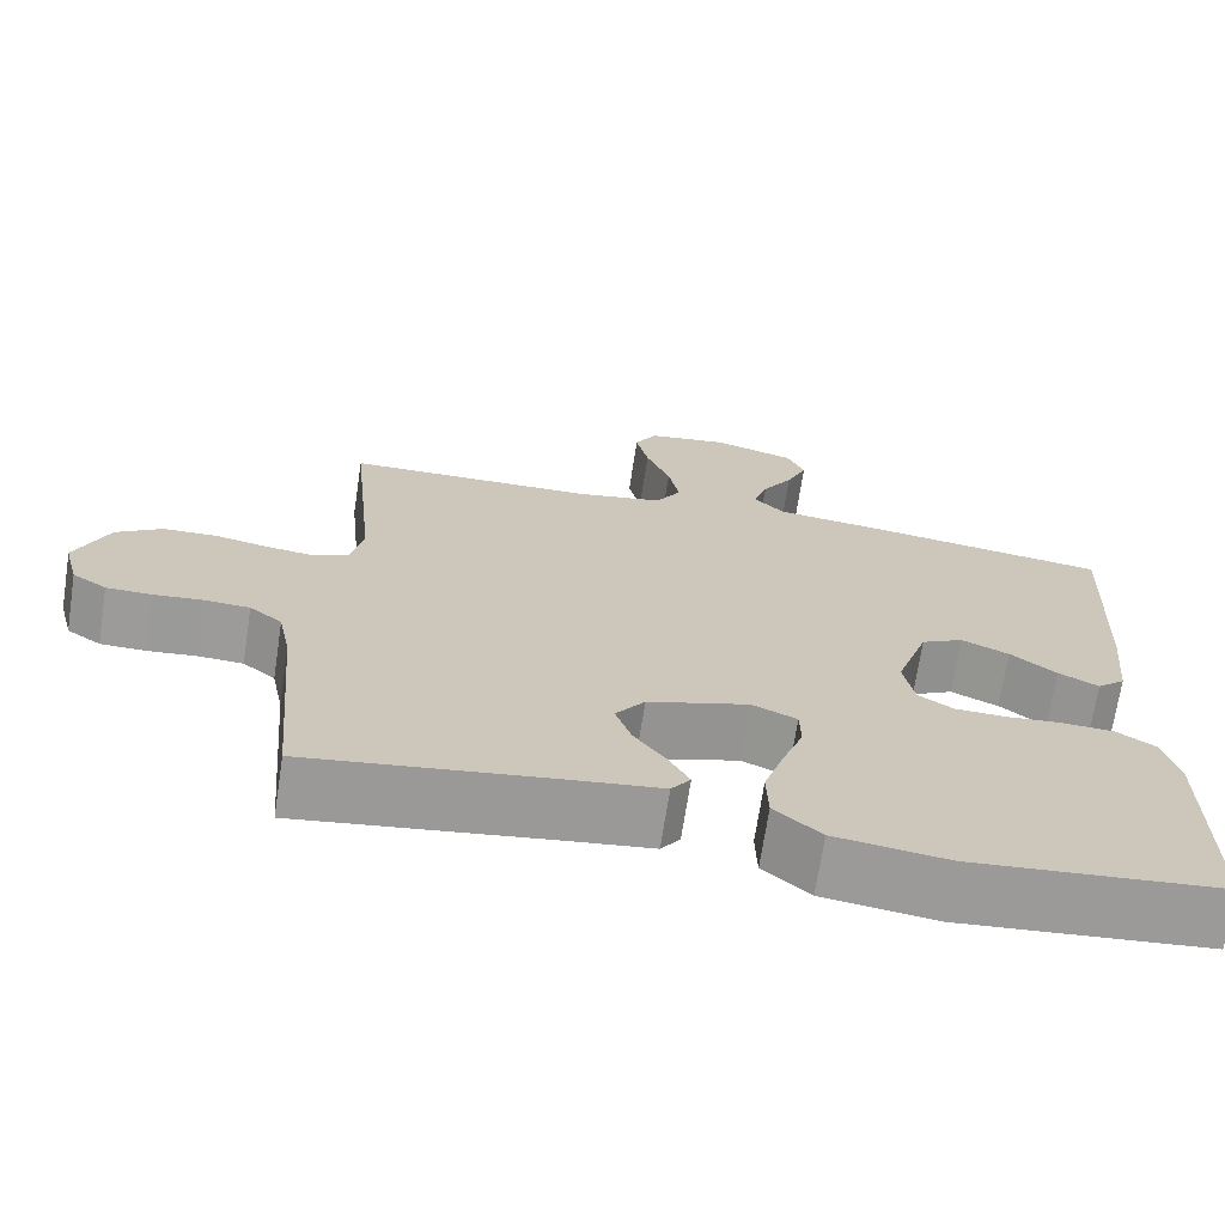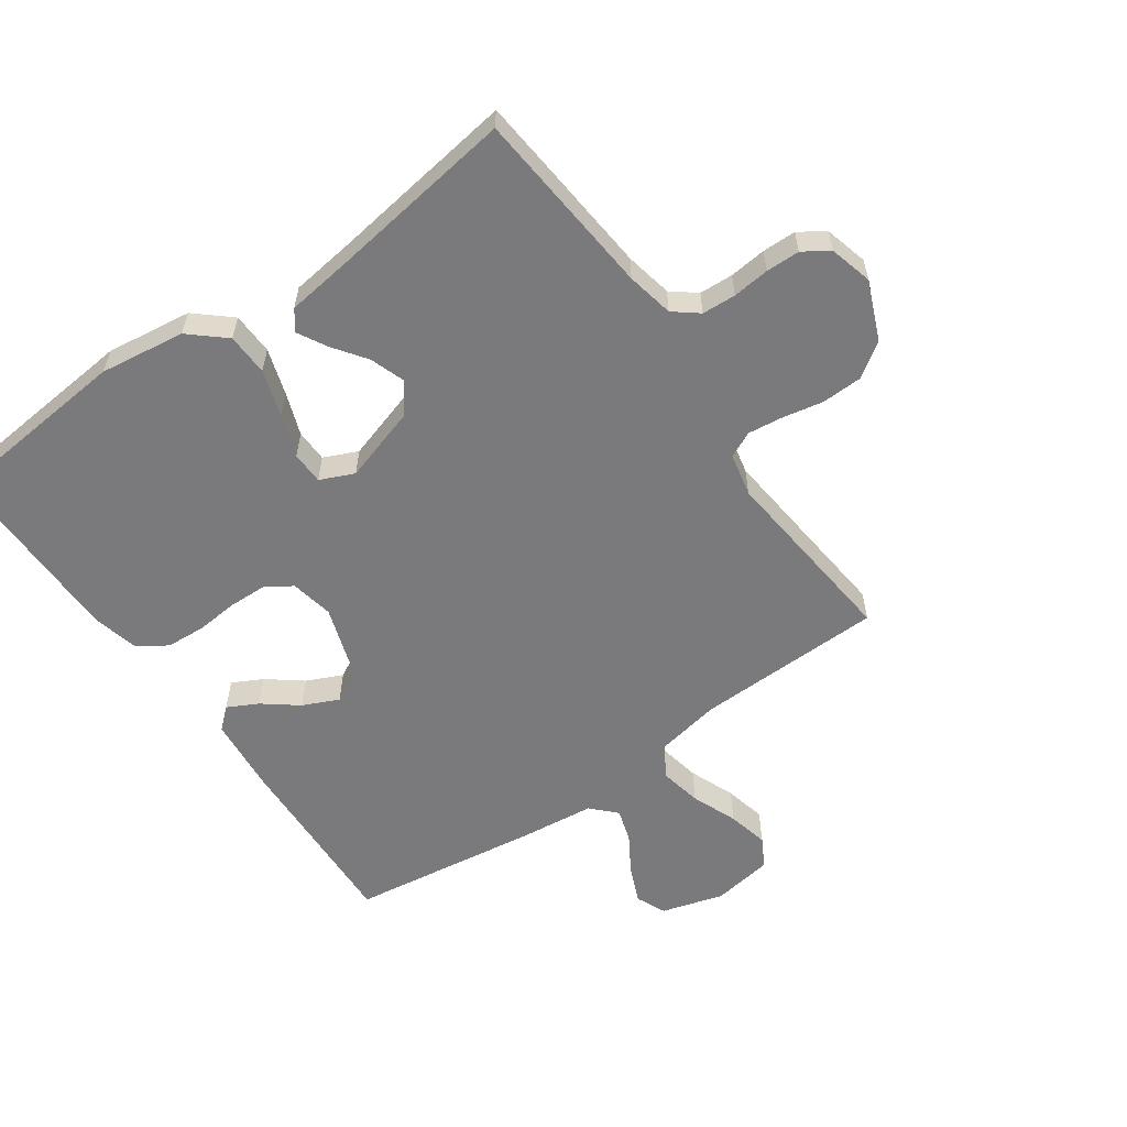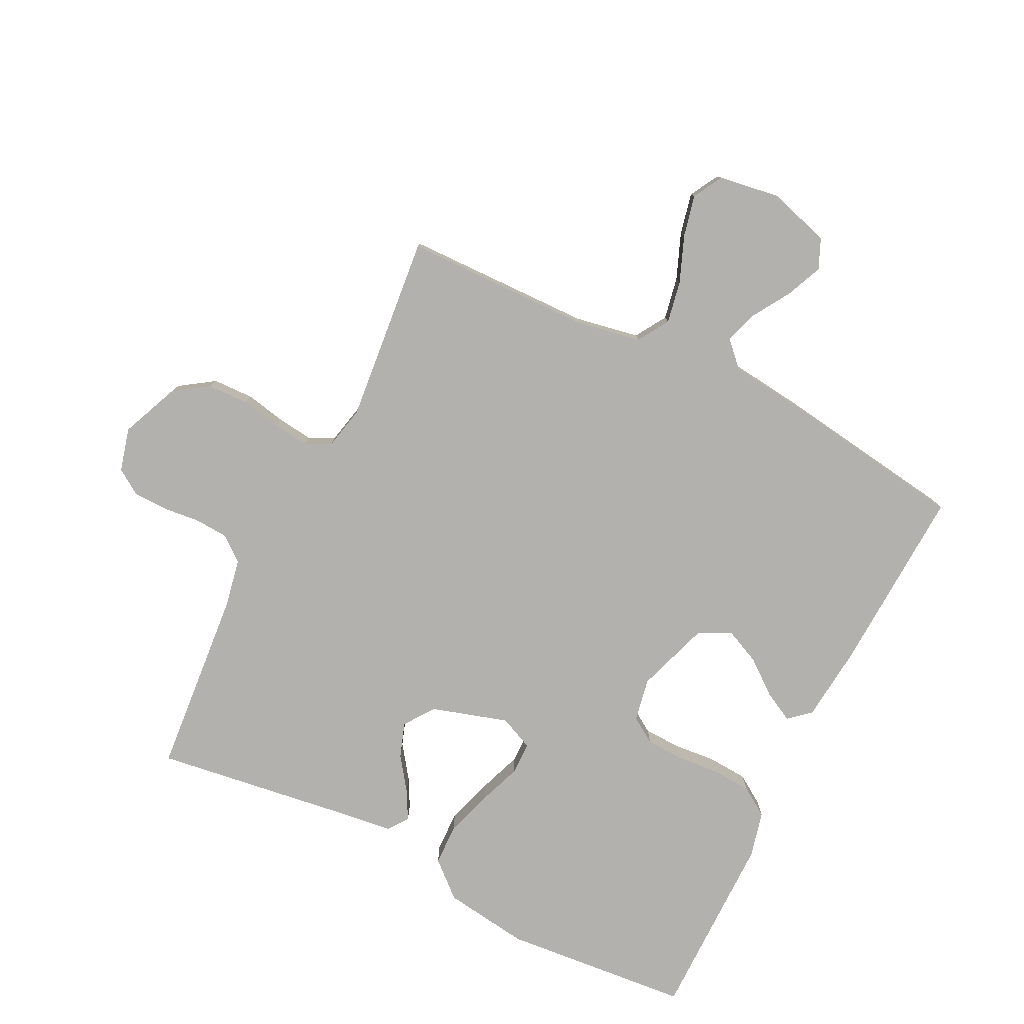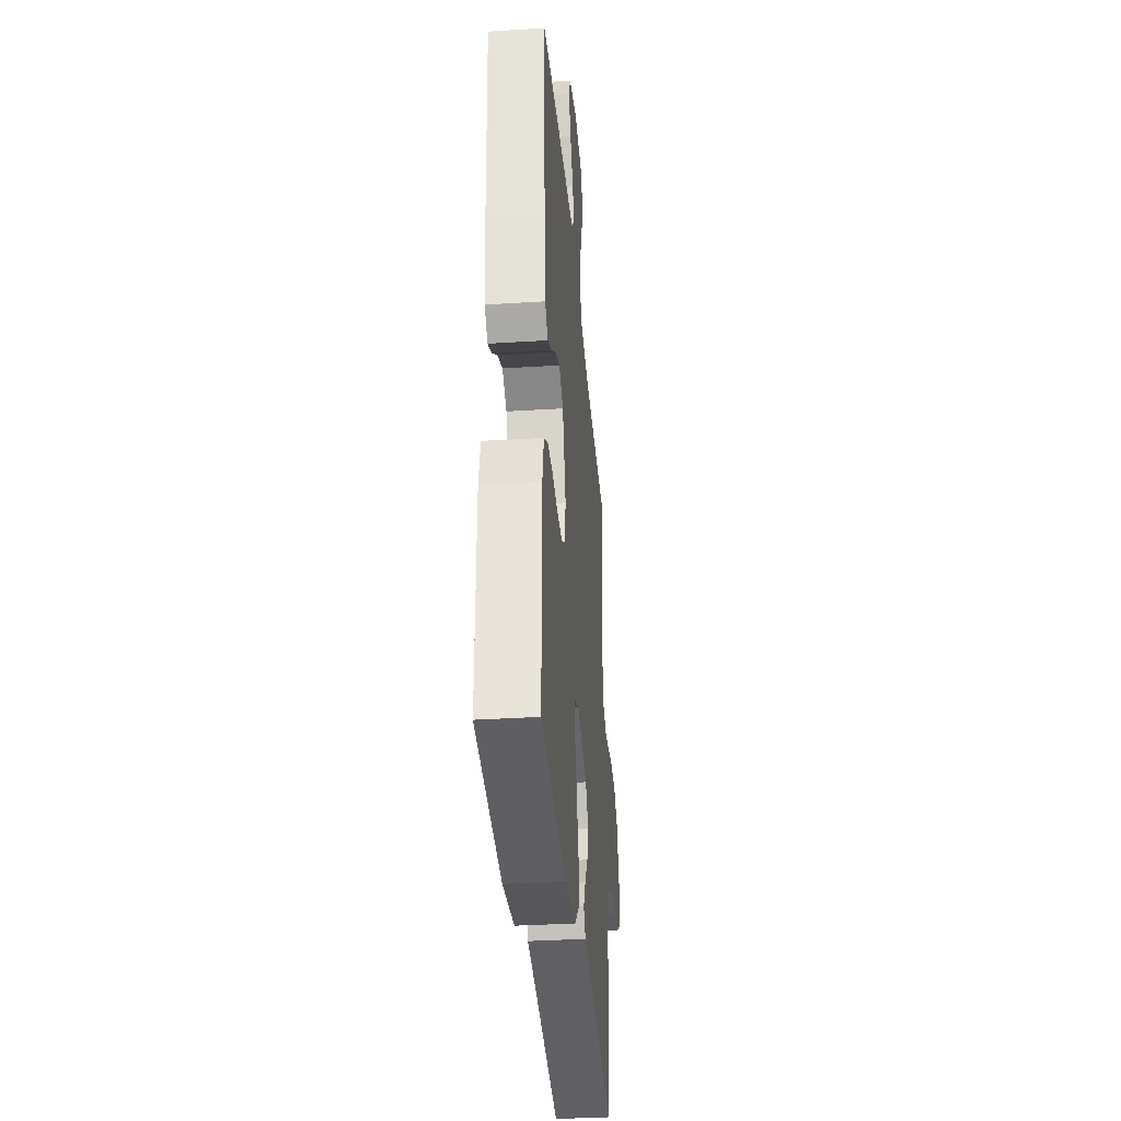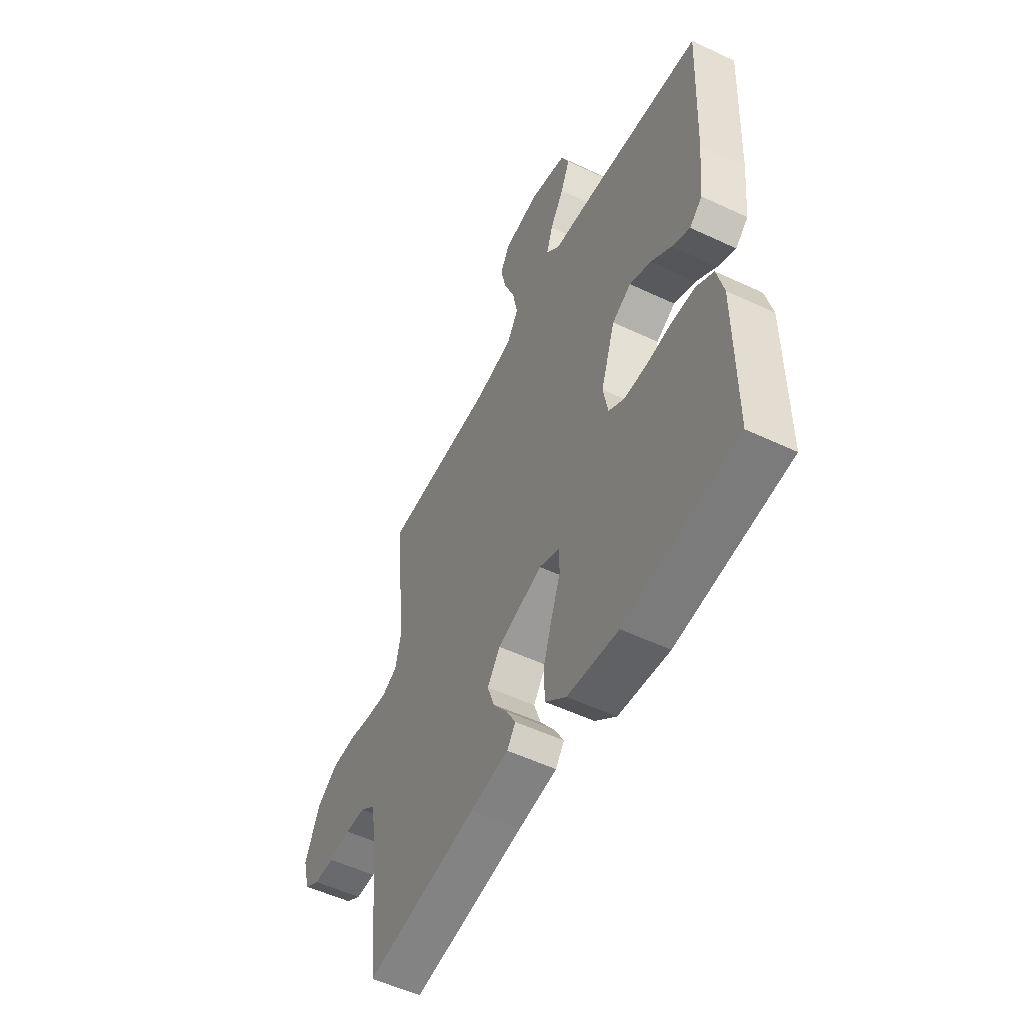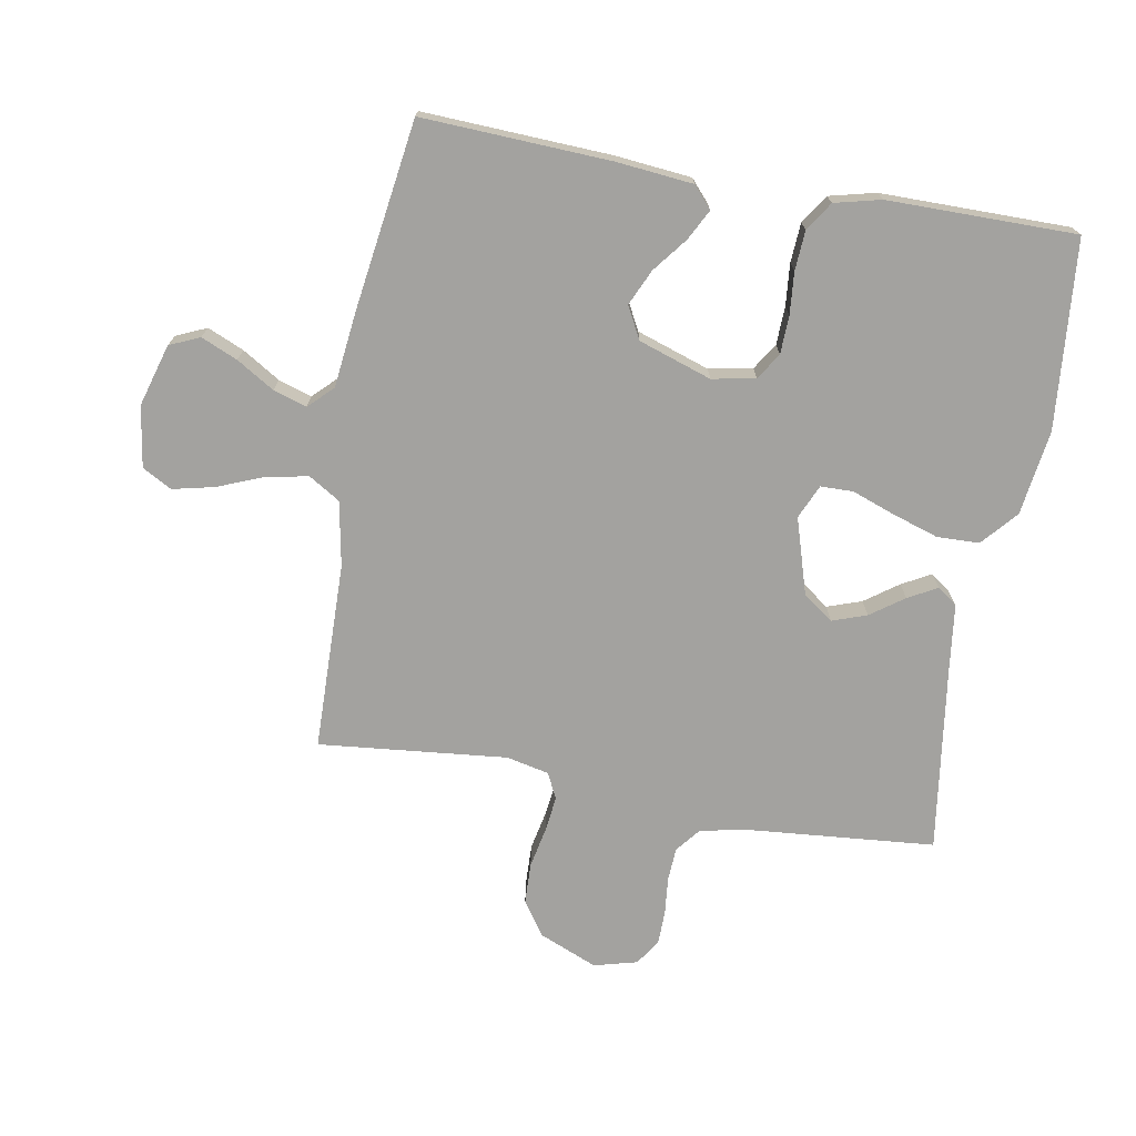
<metadata>
{"format":"obj","ext":"obj","renderer":"f3d","projection":"perspective","resolution":1024,"background":"white","views":[{"elev":-69.7,"azim":-8.7,"up":"+Z"},{"elev":-58.2,"azim":-144.8,"up":"+Y"},{"elev":-79.2,"azim":-26.5,"up":"+Y"},{"elev":-35.3,"azim":94.8,"up":"+Z"},{"elev":-53.7,"azim":63.3,"up":"+Z"},{"elev":-72.6,"azim":80.0,"up":"+Y"}]}
</metadata>
<code>
v -0.5 0.07 0.5
v -0.2 0.07 0.506
v -0.097 0.07 0.525
v -0.066 0.07 0.575
v -0.079 0.07 0.642
v -0.108 0.07 0.715
v -0.123 0.07 0.781
v -0.097 0.07 0.828
v 0 0.07 0.843
v 0.099 0.07 0.814
v 0.12 0.07 0.766
v 0.095 0.07 0.708
v 0.058 0.07 0.648
v 0.041 0.07 0.595
v 0.078 0.07 0.557
v 0.2 0.07 0.543
v 0.5 0.07 0.5
v 0.486 0.07 0.2
v 0.474 0.07 0.079
v 0.44 0.07 0.049
v 0.392 0.07 0.074
v 0.337 0.07 0.117
v 0.28 0.07 0.143
v 0.229 0.07 0.116
v 0.19 0.07 0
v 0.203 0.07 -0.069
v 0.245 0.07 -0.096
v 0.306 0.07 -0.098
v 0.373 0.07 -0.092
v 0.436 0.07 -0.096
v 0.482 0.07 -0.126
v 0.5 0.07 -0.2
v 0.5 0.07 -0.5
v 0.2 0.07 -0.527
v 0.064 0.07 -0.508
v 0.008 0.07 -0.459
v 0.006 0.07 -0.392
v 0.03 0.07 -0.318
v 0.055 0.07 -0.25
v 0.054 0.07 -0.198
v 0 0.07 -0.174
v -0.121 0.07 -0.211
v -0.156 0.07 -0.259
v -0.137 0.07 -0.314
v -0.099 0.07 -0.367
v -0.074 0.07 -0.413
v -0.097 0.07 -0.445
v -0.2 0.07 -0.458
v -0.5 0.07 -0.5
v -0.526 0.07 -0.2
v -0.541 0.07 -0.125
v -0.58 0.07 -0.094
v -0.634 0.07 -0.091
v -0.693 0.07 -0.097
v -0.747 0.07 -0.096
v -0.788 0.07 -0.069
v -0.806 0.07 0
v -0.767 0.07 0.093
v -0.712 0.07 0.13
v -0.647 0.07 0.132
v -0.583 0.07 0.119
v -0.526 0.07 0.112
v -0.485 0.07 0.132
v -0.47 0.07 0.2
v -0.5 0 0.5
v -0.2 0 0.506
v -0.097 0 0.525
v -0.066 0 0.575
v -0.079 0 0.642
v -0.108 0 0.715
v -0.123 0 0.781
v -0.097 0 0.828
v 0 0 0.843
v 0.099 0 0.814
v 0.12 0 0.766
v 0.095 0 0.708
v 0.058 0 0.648
v 0.041 0 0.595
v 0.078 0 0.557
v 0.2 0 0.543
v 0.5 0 0.5
v 0.486 0 0.2
v 0.474 0 0.079
v 0.44 0 0.049
v 0.392 0 0.074
v 0.337 0 0.117
v 0.28 0 0.143
v 0.229 0 0.116
v 0.19 0 0
v 0.203 0 -0.069
v 0.245 0 -0.096
v 0.306 0 -0.098
v 0.373 0 -0.092
v 0.436 0 -0.096
v 0.482 0 -0.126
v 0.5 0 -0.2
v 0.5 0 -0.5
v 0.2 0 -0.527
v 0.064 0 -0.508
v 0.008 0 -0.459
v 0.006 0 -0.392
v 0.03 0 -0.318
v 0.055 0 -0.25
v 0.054 0 -0.198
v 0 0 -0.174
v -0.121 0 -0.211
v -0.156 0 -0.259
v -0.137 0 -0.314
v -0.099 0 -0.367
v -0.074 0 -0.413
v -0.097 0 -0.445
v -0.2 0 -0.458
v -0.5 0 -0.5
v -0.526 0 -0.2
v -0.541 0 -0.125
v -0.58 0 -0.094
v -0.634 0 -0.091
v -0.693 0 -0.097
v -0.747 0 -0.096
v -0.788 0 -0.069
v -0.806 0 0
v -0.767 0 0.093
v -0.712 0 0.13
v -0.647 0 0.132
v -0.583 0 0.119
v -0.526 0 0.112
v -0.485 0 0.132
v -0.47 0 0.2
f 59 60 61
f 58 59 61
f 57 58 61
f 56 57 61
f 55 56 61
f 54 55 61
f 53 54 61
f 52 53 61 62
f 51 52 62 63
f 48 49 50
f 50 51 63
f 48 50 63
f 47 48 63
f 46 47 63
f 45 46 63
f 44 45 63
f 37 38 39
f 36 37 39
f 35 36 39
f 34 35 39
f 33 34 39
f 32 33 39
f 31 32 39
f 30 31 39
f 29 30 39
f 28 29 39
f 27 28 39 40
f 26 27 40 41
f 20 21 22
f 19 20 22
f 18 19 22
f 17 18 22
f 16 17 22
f 15 16 22
f 14 15 22 23
f 11 12 13
f 10 11 13
f 9 10 13
f 8 9 13
f 7 8 13
f 6 7 13
f 5 6 13
f 4 5 13 14
f 14 23 24
f 4 14 24
f 3 4 24
f 64 1 2
f 43 44 63 64
f 64 2 3
f 43 64 3
f 42 43 3
f 41 42 3
f 26 41 3
f 25 26 3
f 3 24 25
f 125 124 123
f 125 123 122
f 125 122 121
f 125 121 120
f 125 120 119
f 125 119 118
f 125 118 117
f 126 125 117 116
f 127 126 116 115
f 114 113 112
f 127 115 114
f 127 114 112
f 127 112 111
f 127 111 110
f 127 110 109
f 127 109 108
f 103 102 101
f 103 101 100
f 103 100 99
f 103 99 98
f 103 98 97
f 103 97 96
f 103 96 95
f 103 95 94
f 103 94 93
f 103 93 92
f 104 103 92 91
f 105 104 91 90
f 86 85 84
f 86 84 83
f 86 83 82
f 86 82 81
f 86 81 80
f 86 80 79
f 87 86 79 78
f 77 76 75
f 77 75 74
f 77 74 73
f 77 73 72
f 77 72 71
f 77 71 70
f 77 70 69
f 78 77 69 68
f 88 87 78
f 88 78 68
f 88 68 67
f 66 65 128
f 128 127 108 107
f 67 66 128
f 67 128 107
f 67 107 106
f 67 106 105
f 67 105 90
f 67 90 89
f 89 88 67
f 1 65 66 2
f 2 66 67 3
f 3 67 68 4
f 4 68 69 5
f 5 69 70 6
f 6 70 71 7
f 7 71 72 8
f 8 72 73 9
f 9 73 74 10
f 10 74 75 11
f 11 75 76 12
f 12 76 77 13
f 13 77 78 14
f 14 78 79 15
f 15 79 80 16
f 16 80 81 17
f 17 81 82 18
f 18 82 83 19
f 19 83 84 20
f 20 84 85 21
f 21 85 86 22
f 22 86 87 23
f 23 87 88 24
f 24 88 89 25
f 25 89 90 26
f 26 90 91 27
f 27 91 92 28
f 28 92 93 29
f 29 93 94 30
f 30 94 95 31
f 31 95 96 32
f 32 96 97 33
f 33 97 98 34
f 34 98 99 35
f 35 99 100 36
f 36 100 101 37
f 37 101 102 38
f 38 102 103 39
f 39 103 104 40
f 40 104 105 41
f 41 105 106 42
f 42 106 107 43
f 43 107 108 44
f 44 108 109 45
f 45 109 110 46
f 46 110 111 47
f 47 111 112 48
f 48 112 113 49
f 49 113 114 50
f 50 114 115 51
f 51 115 116 52
f 52 116 117 53
f 53 117 118 54
f 54 118 119 55
f 55 119 120 56
f 56 120 121 57
f 57 121 122 58
f 58 122 123 59
f 59 123 124 60
f 60 124 125 61
f 61 125 126 62
f 62 126 127 63
f 63 127 128 64
f 64 128 65 1

</code>
